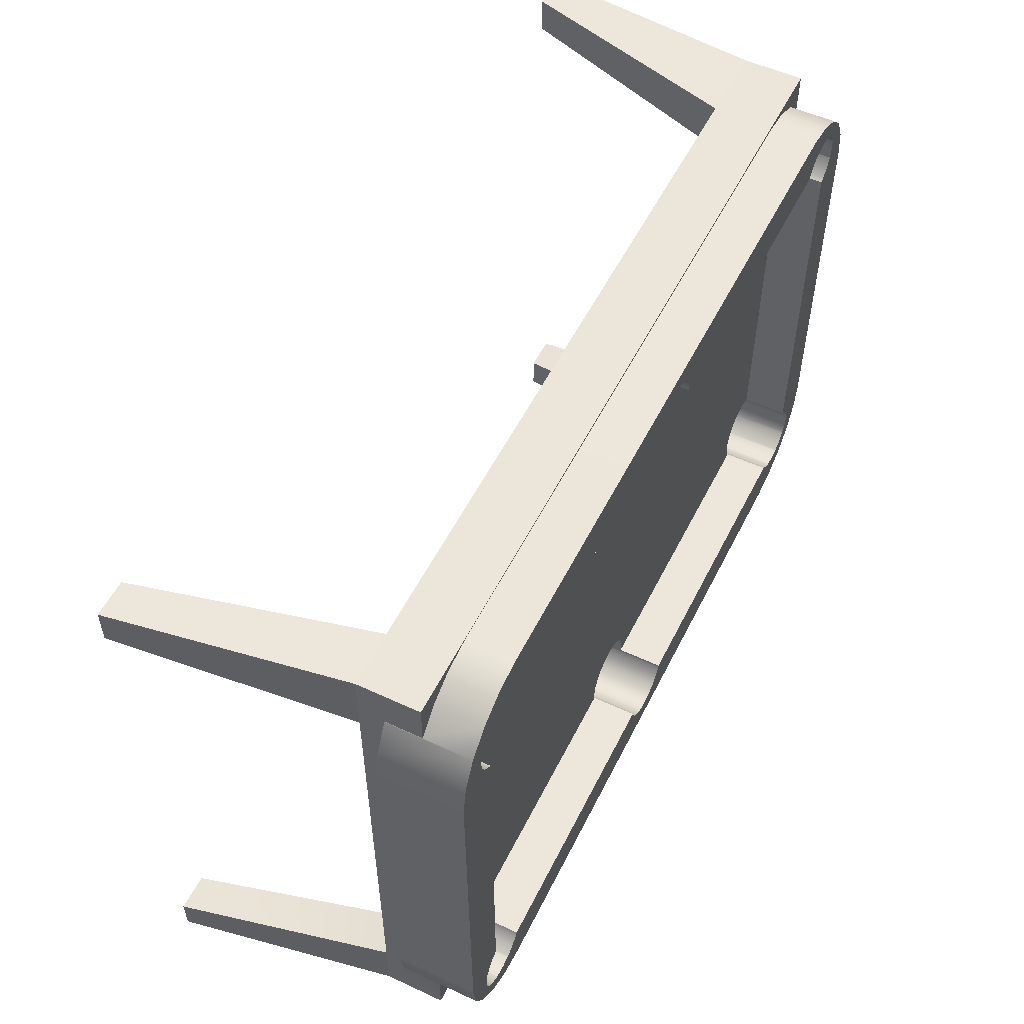
<metadata>
{"format":"obj","ext":"obj","renderer":"f3d","projection":"perspective","resolution":1024,"background":"white","views":[{"elev":54.2,"azim":116.3,"up":"+Z"}]}
</metadata>
<code>
g default
v 9.081 1.133 6.393
v 1.068 1.133 6.372
v 1.025 1.133 6.647
v 0.8826 1.133 6.926
v 0.6614 1.133 7.147
v 0.3826 1.133 7.289
v 0.07362 1.133 7.338
v -0.2354 1.133 7.289
v -0.5142 1.133 7.147
v -0.7354 1.133 6.926
v -0.8774 1.133 6.647
v -0.9219 1.133 6.367
v -9.327 1.133 6.344
v -9.327 1.133 7.711
v 9.097 1.133 7.76
v 9.097 1.133 6.425
v 8.968 -1.229 6.171
v 8.968 -0.1508 6.171
v 9.081 -0.1508 6.393
v 9.11 1.133 6.449
v 9.11 -1.229 6.449
v 1.068 -0.1508 6.372
v 1.025 -1.229 6.647
v 1.074 -0.1508 6.338
v 1.074 -1.229 6.338
v 0.8826 -1.229 6.926
v 0.6614 -1.229 7.147
v 0.3826 -1.229 7.289
v 0.07362 -1.229 7.338
v -0.2354 -1.229 7.289
v -0.5142 -1.229 7.147
v -0.7354 -1.229 6.926
v -0.8774 -1.229 6.647
v -0.9264 -1.229 6.338
v -0.9264 -0.1508 6.338
v -0.9219 -0.1508 6.367
v -9.327 -0.1508 6.344
v -9.34 1.133 6.342
v -9.415 1.133 6.49
v -9.637 1.133 6.712
v -9.915 1.133 6.854
v -9.938 1.133 6.857
v -10.17 1.133 7.577
v 9.097 -0.1508 7.76
v -9.327 -0.1508 7.711
v 9.942 1.133 7.626
v 9.681 1.133 6.824
v 9.61 1.133 6.813
v 9.331 1.133 6.671
v 9.919 -1.229 5.862
v 8.919 -0.1508 5.862
v 8.919 -1.229 5.862
v 9.026 -0.1508 -7.019
v 8.956 -0.1508 -7.03
v 1.037 -0.1508 -7.046
v 1.074 -0.1508 -6.813
v 1.025 -0.1508 -6.504
v 0.8826 -0.1508 -6.225
v 0.6614 -0.1508 -6.004
v 0.3826 -0.1508 -5.862
v 0.07362 -0.1508 -5.813
v -0.2354 -0.1508 -5.862
v -0.5142 -0.1508 -6.004
v -0.7354 -0.1508 -6.225
v -0.8774 -0.1508 -6.504
v -0.9264 -0.1508 -6.813
v -0.8888 -0.1508 -7.05
v -9.327 -0.1508 -7.068
v -9.415 -0.1508 -7.054
v -9.273 -0.1508 -6.775
v -9.224 -0.1508 -6.466
v -9.273 -0.1508 -6.157
v -9.415 -0.1508 -5.878
v -9.637 -0.1508 -5.657
v -9.915 -0.1508 -5.515
v -10.22 -0.1508 -5.466
v -10.53 -0.1508 -5.515
v -10.69 -0.1508 -5.597
v -10.69 -0.1508 4.977
v -10.69 -0.1508 5.029
v -10.53 -0.1508 4.952
v -10.22 -0.1508 4.903
v -9.915 -0.1508 4.952
v -9.637 -0.1508 5.094
v -9.415 -0.1508 5.315
v -9.273 -0.1508 5.594
v -9.224 -0.1508 5.903
v -9.273 -0.1508 6.212
v -9.34 -0.1508 6.342
v -0.8774 -0.1508 6.029
v -0.7354 -0.1508 5.75
v -0.5142 -0.1508 5.529
v -0.2354 -0.1508 5.387
v 0.07362 -0.1508 5.338
v 0.3826 -0.1508 5.387
v 0.6614 -0.1508 5.529
v 0.8826 -0.1508 5.75
v 1.025 -0.1508 6.029
v 8.968 -0.1508 5.552
v 9.11 -0.1508 5.274
v 9.331 -0.1508 5.052
v 9.61 -0.1508 4.91
v 9.919 -0.1508 4.862
v 10.23 -0.1508 4.91
v 10.46 -0.1508 5.03
v 10.46 -0.1508 5.026
v 10.32 -0.1508 -5.663
v 10.32 -0.1508 -5.69
v 10.23 -0.1508 -5.644
v 9.919 -0.1508 -5.595
v 9.61 -0.1508 -5.644
v 9.331 -0.1508 -5.786
v 9.11 -0.1508 -6.007
v 8.968 -0.1508 -6.286
v 8.919 -0.1508 -6.595
v 8.968 -0.1508 -6.904
v 9.331 -1.229 6.671
v 0.07362 -1.229 6.338
v 1.025 -1.229 6.029
v -0.8774 -1.229 6.029
v -9.415 -1.229 6.49
v -9.273 -1.229 6.212
v -9.637 -1.229 6.712
v -9.915 -1.229 6.854
v -10.22 -1.229 6.903
v -10.22 1.133 6.903
v -10.65 1.133 6.795
v -10.93 1.133 7.189
v -10.53 1.133 6.854
v -10.17 -0.1508 7.577
v -11.5 -0.1508 7.793
v 11.3 -0.1508 7.793
v 11.3 -0.1508 6.643
v 10.7 -0.1508 7.238
v 9.942 -0.1508 7.626
v -10.93 -0.1508 7.189
v -11.5 -0.1508 6.627
v 10.7 1.133 7.238
v 10.35 1.133 6.75
v 10.23 1.133 6.813
v 9.919 1.133 6.862
v 9.61 -1.229 6.813
v 9.919 -1.229 6.862
v 8.968 -1.229 5.552
v 9.11 -1.229 -7.182
v 9.11 1.133 -7.182
v 9.026 1.133 -7.019
v 8.968 -1.229 -6.904
v 8.956 1.133 -7.03
v 1.037 1.133 -7.046
v 1.074 -1.229 -6.813
v 1.025 1.133 -7.122
v 1.025 -1.229 -7.122
v 1.025 -1.229 -6.504
v 0.8826 -1.229 -6.225
v 0.6614 -1.229 -6.004
v 0.3826 -1.229 -5.862
v 0.07362 -1.229 -5.813
v -0.2354 -1.229 -5.862
v -0.5142 -1.229 -6.004
v -0.7354 -1.229 -6.225
v -0.8774 -1.229 -6.504
v -0.9264 -1.229 -6.813
v -0.8774 -1.229 -7.122
v -0.8774 1.133 -7.122
v -0.8888 1.133 -7.05
v -9.327 1.133 -7.068
v -9.415 1.133 -7.054
v -10.69 1.133 -5.597
v -10.69 1.133 4.977
v -10.69 1.133 5.029
v -10.53 -1.229 4.952
v -10.81 1.133 5.094
v -10.81 -1.229 5.094
v -10.22 -1.229 4.903
v -9.915 -1.229 4.952
v -9.637 -1.229 5.094
v -9.415 -1.229 5.315
v -9.273 -1.229 5.594
v -9.224 -1.229 5.903
v -0.7354 -1.229 5.75
v -0.5142 -1.229 5.529
v -0.2354 -1.229 5.387
v 0.07362 -1.229 5.338
v 0.3826 -1.229 5.387
v 0.6614 -1.229 5.529
v 0.8826 -1.229 5.75
v 9.11 -1.229 5.274
v 9.331 -1.229 5.052
v 9.61 -1.229 4.91
v 9.919 -1.229 4.862
v 10.23 -1.229 4.91
v 10.51 -1.229 5.052
v 10.51 1.133 5.052
v 10.46 1.133 5.03
v 10.46 1.133 5.026
v 10.32 1.133 -5.663
v 10.32 1.133 -5.69
v 10.23 -1.229 -5.644
v 10.51 1.133 -5.786
v 10.51 -1.229 -5.786
v 9.919 -1.229 -5.595
v 9.61 -1.229 -5.644
v 9.331 -1.229 -5.786
v 9.11 -1.229 -6.007
v 8.968 -1.229 -6.286
v 8.919 -1.229 -6.595
v -10.22 -1.229 5.903
v -10.53 -1.229 6.854
v -10.81 -1.229 6.712
v -10.81 1.133 6.712
v -11.14 1.133 6.291
v -11.54 1.133 6.584
v -11.03 1.133 6.49
v -11.5 -1.819 -8.386
v -11.5 -1.819 7.793
v -11.5 -1.133 6.627
v -11.5 -1.133 6.553
v -11.5 -1.133 5.682
v -11.5 -1.133 4.977
v -11.5 -1.133 -5.701
v -11.5 -1.133 -6.405
v -11.5 -1.133 -7.276
v -11.5 -1.133 -7.35
v -11.5 -0.1508 -7.35
v -11.5 -0.1508 -8.386
v 11.3 -1.819 7.793
v 11.3 -1.819 -8.386
v 11.3 -0.1508 -8.386
v 11.3 -0.1508 -7.012
v 11.3 -1.133 -7.012
v 11.3 -1.133 -6.425
v 11.3 -1.133 -5.663
v 11.3 -1.133 5.026
v 11.3 -1.133 5.742
v 11.3 -1.133 6.626
v 11.3 -1.133 6.643
v 11.31 1.133 6.633
v 11.31 -1.133 6.633
v -11.54 -1.133 6.584
v 10.82 1.133 6.275
v 10.73 1.133 6.449
v 10.51 1.133 6.671
v 10.23 -1.229 6.813
v 10.51 -1.229 6.671
v 9.919 -1.229 -6.595
v 9.331 1.133 -7.404
v 9.331 -1.229 -7.404
v 9.559 1.133 -7.52
v 9.8 1.133 -8.263
v 8.956 1.133 -8.397
v -9.327 1.133 -8.434
v -0.7354 1.133 -7.401
v -0.5142 1.133 -7.622
v -0.2354 1.133 -7.764
v 0.07362 1.133 -7.813
v 0.3826 1.133 -7.764
v 0.6614 1.133 -7.622
v 0.8826 1.133 -7.401
v 0.07362 -1.229 -6.813
v 0.8826 -1.229 -7.401
v -0.7354 -1.229 -7.401
v -10.17 1.133 -8.301
v -9.879 1.133 -7.398
v -9.637 1.133 -7.275
v -9.415 1.133 -7.054
v -12.06 1.133 4.977
v -10.81 1.133 -5.657
v -10.86 1.133 -5.701
v -12.06 1.133 -5.701
v -11.93 1.133 5.822
v -11.17 1.133 5.575
v -11.03 1.133 5.315
v -11.03 -1.229 5.315
v 10.73 1.133 5.274
v 10.73 -1.229 5.274
v 10.87 1.133 5.552
v 10.88 1.133 5.605
v 11.7 1.133 5.871
v 11.83 1.133 5.026
v 11.69 1.133 -5.663
v 11.56 1.133 -6.508
v 10.87 1.133 -6.285
v 10.73 1.133 -6.007
v 10.73 -1.229 -6.007
v -11.03 -1.229 6.49
v -11.18 -1.229 6.212
v -11.18 1.133 6.212
v -11.22 1.133 5.903
v -11.18 1.133 5.594
v -9.63 -0.1508 -8.386
v -9.63 -1.133 -8.386
v -9.327 -1.133 -8.386
v 8.956 -1.133 -8.386
v 9.022 -1.133 -8.386
v 9.022 -0.1508 -8.386
v -11.93 -1.133 5.822
v -12.06 -1.133 4.977
v -12.06 -1.133 -5.701
v -11.93 -1.133 -6.545
v -11.54 -1.133 -7.307
v -11.54 1.133 -7.307
v -10.93 1.133 -7.912
v -10.93 -0.1508 -7.912
v -10.17 -0.1508 -8.301
v 9.8 -0.1508 -8.263
v 10.56 -0.1508 -7.875
v 11.17 -0.1508 -7.27
v 11.17 1.133 -7.27
v 11.56 -1.133 -6.508
v 11.69 -1.133 -5.663
v 11.83 -1.133 5.026
v 11.7 -1.133 5.871
v 10.92 1.133 5.862
v 10.87 1.133 6.171
v 10.73 -1.229 6.449
v 10.87 -1.229 6.171
v 9.61 -1.229 -7.546
v 9.61 1.133 -7.546
v 10.3 1.133 -7.51
v 10.56 1.133 -7.875
v 9.919 1.133 -7.595
v 10.23 1.133 -7.546
v 8.956 -1.133 -8.397
v -9.327 -1.133 -8.434
v -0.5142 -1.229 -7.622
v -0.2354 -1.229 -7.764
v 0.07362 -1.229 -7.813
v 0.3826 -1.229 -7.764
v 0.6614 -1.229 -7.622
v -10.56 1.133 -7.402
v -10.53 1.133 -7.417
v -10.22 1.133 -7.466
v -9.915 1.133 -7.417
v -11.2 1.133 -6.309
v -11.93 1.133 -6.545
v -11.03 1.133 -5.878
v -11.18 1.133 -6.157
v -11.18 -1.229 5.594
v 10.87 -1.229 5.552
v 10.92 -1.229 5.862
v 10.81 1.133 -7.013
v 10.87 1.133 -6.904
v 10.92 1.133 -6.595
v 10.87 1.133 -6.286
v 10.87 -1.229 -6.286
v -11.22 -1.229 5.903
v -11.08 1.133 -6.971
v -11.03 1.133 -7.054
v -10.81 1.133 -7.275
v 9.919 -1.229 -7.595
v 10.51 -1.229 -7.404
v 10.51 1.133 -7.404
v 10.23 -1.229 -7.546
v 10.73 1.133 -7.182
v -11.22 1.133 -6.466
v -11.18 1.133 -6.775
v 10.87 -1.229 -6.904
v 10.73 -1.229 -7.182
v 10.92 -1.229 -6.595
v -9.273 -1.229 -6.775
v -9.415 -1.229 -7.054
v -9.224 -1.229 -6.466
v -10.22 -1.229 -6.466
v -9.637 -1.229 -7.275
v -9.273 -1.229 -6.157
v -9.915 -1.229 -7.417
v -9.415 -1.229 -5.878
v -10.22 -1.229 -7.466
v -9.637 -1.229 -5.657
v -10.53 -1.229 -7.417
v -9.915 -1.229 -5.515
v -10.81 -1.229 -7.275
v -10.22 -1.229 -5.466
v -11.03 -1.229 -7.054
v -10.53 -1.229 -5.515
v -11.18 -1.229 -6.775
v -10.81 -1.229 -5.657
v -11.22 -1.229 -6.466
v -11.03 -1.229 -5.878
v -11.18 -1.229 -6.157
v -9.755 -1.819 -8.386
v -11.5 -1.819 -7.11
v -9.662 -1.819 -7.027
v 9.879 -1.819 -8.386
v 9.893 -1.819 -7.225
v 11.3 -1.819 -6.751
v 11.3 -1.744 -6.743
v 9.819 -1.819 7.793
v 11.3 -1.819 6.069
v 9.665 -1.819 6.308
v -11.5 -1.819 5.909
v -9.391 -1.819 6.315
v -9.33 -1.819 7.793
v -11.95 -7.924 8.017
v -10.95 -7.924 8.017
v -11.95 -7.924 7.017
v -10.95 -7.924 7.017
v -11.71 -7.924 -7.87
v -10.71 -7.924 -7.87
v -11.71 -7.924 -8.87
v -10.71 -7.924 -8.87
v 11.37 -7.924 -7.467
v 12.37 -7.924 -7.467
v 11.37 -7.924 -8.467
v 12.37 -7.924 -8.467
v 11.37 -7.924 7.965
v 12.37 -7.924 7.965
v 11.37 -7.924 6.965
v 12.37 -7.924 6.965
g pasted__pasted__pCube18
f 13 14 12
f 12 14 11
f 2 3 1
f 11 14 10
f 1 3 16
f 16 3 15
f 3 4 15
f 4 5 15
f 10 14 9
f 5 6 15
f 9 14 8
f 6 7 15
f 8 14 7
f 7 14 15
f 18 19 17
f 17 19 21
f 21 19 20
f 20 19 16
f 19 1 16
f 19 22 1
f 1 22 2
f 3 2 23
f 2 22 23
f 24 25 22
f 23 22 25
f 4 3 26
f 26 3 23
f 5 4 27
f 27 4 26
f 6 5 28
f 28 5 27
f 7 6 29
f 29 6 28
f 8 7 30
f 30 7 29
f 9 8 31
f 31 8 30
f 10 9 32
f 32 9 31
f 11 10 33
f 33 10 32
f 35 36 34
f 34 36 33
f 33 36 11
f 36 12 11
f 37 13 36
f 36 13 12
f 43 14 42
f 42 14 41
f 41 14 40
f 13 38 14
f 38 39 14
f 39 40 14
f 44 15 45
f 45 15 14
f 16 15 20
f 20 15 49
f 49 15 48
f 46 47 15
f 15 47 48
f 21 50 17
f 51 18 52
f 52 18 17
f 78 79 77
f 19 18 22
f 53 54 116
f 69 70 68
f 80 81 79
f 89 37 88
f 37 36 88
f 105 106 104
f 106 107 104
f 108 109 107
f 107 109 104
f 55 56 54
f 68 70 67
f 67 70 66
f 79 81 77
f 77 81 76
f 81 82 76
f 36 35 88
f 22 18 24
f 104 109 103
f 109 110 103
f 70 71 66
f 88 35 87
f 18 51 24
f 54 56 116
f 116 56 115
f 66 71 65
f 35 90 87
f 24 51 98
f 56 57 115
f 115 57 114
f 71 72 65
f 76 82 75
f 82 83 75
f 87 90 86
f 51 99 98
f 103 110 102
f 110 111 102
f 98 99 97
f 57 58 114
f 65 72 64
f 90 91 86
f 72 73 64
f 75 83 74
f 83 84 74
f 102 111 101
f 111 112 101
f 114 58 113
f 86 91 85
f 99 100 97
f 64 73 63
f 91 92 85
f 97 100 96
f 58 59 113
f 74 84 73
f 73 84 63
f 84 85 63
f 85 92 63
f 63 92 62
f 92 93 62
f 62 93 61
f 93 94 61
f 61 94 60
f 94 95 60
f 60 95 59
f 59 95 113
f 95 96 113
f 113 96 112
f 101 112 100
f 96 100 112
f 20 49 21
f 21 49 117
f 25 118 23
f 24 98 25
f 25 98 119
f 23 118 26
f 26 118 27
f 27 118 28
f 28 118 29
f 29 118 30
f 30 118 31
f 31 118 32
f 32 118 33
f 33 118 34
f 90 35 120
f 120 35 34
f 38 13 89
f 89 13 37
f 39 38 121
f 38 89 121
f 121 89 122
f 89 88 122
f 40 39 123
f 123 39 121
f 41 40 124
f 124 40 123
f 126 42 125
f 41 124 42
f 125 42 124
f 42 126 43
f 43 126 128
f 126 129 128
f 127 128 129
f 45 14 130
f 130 14 43
f 133 134 132
f 137 131 136
f 136 131 130
f 134 135 132
f 135 44 132
f 132 44 131
f 130 131 45
f 131 44 45
f 135 46 44
f 44 46 15
f 47 46 141
f 46 138 141
f 141 138 140
f 138 139 140
f 48 47 142
f 142 47 143
f 47 141 143
f 49 48 117
f 117 48 142
f 117 50 21
f 17 50 52
f 99 51 144
f 144 51 52
f 146 147 145
f 147 53 145
f 145 53 148
f 53 116 148
f 147 149 53
f 53 149 54
f 54 149 55
f 55 149 150
f 56 55 151
f 151 55 153
f 153 55 152
f 55 150 152
f 57 56 154
f 154 56 151
f 58 57 155
f 155 57 154
f 59 58 156
f 156 58 155
f 60 59 157
f 157 59 156
f 61 60 158
f 158 60 157
f 62 61 159
f 159 61 158
f 63 62 160
f 160 62 159
f 64 63 161
f 161 63 160
f 65 64 162
f 162 64 161
f 66 65 163
f 163 65 162
f 165 166 164
f 166 67 164
f 164 67 163
f 67 66 163
f 166 167 67
f 67 167 68
f 69 68 168
f 168 68 167
f 169 170 78
f 78 170 79
f 80 79 171
f 171 79 170
f 81 80 172
f 172 80 174
f 174 80 173
f 80 171 173
f 82 81 175
f 175 81 172
f 83 82 176
f 176 82 175
f 84 83 177
f 177 83 176
f 85 84 178
f 178 84 177
f 86 85 179
f 179 85 178
f 87 86 180
f 180 86 179
f 88 87 122
f 122 87 180
f 91 90 181
f 181 90 120
f 92 91 182
f 182 91 181
f 93 92 183
f 183 92 182
f 94 93 184
f 184 93 183
f 95 94 185
f 185 94 184
f 96 95 186
f 186 95 185
f 97 96 187
f 187 96 186
f 98 97 119
f 119 97 187
f 100 99 188
f 188 99 144
f 101 100 189
f 189 100 188
f 102 101 190
f 190 101 189
f 103 102 191
f 191 102 190
f 104 103 192
f 192 103 191
f 194 195 193
f 195 105 193
f 193 105 192
f 105 104 192
f 195 196 105
f 105 196 106
f 106 196 107
f 107 196 197
f 108 107 198
f 198 107 197
f 109 108 199
f 199 108 201
f 201 108 200
f 108 198 200
f 110 109 202
f 202 109 199
f 111 110 203
f 203 110 202
f 112 111 204
f 204 111 203
f 113 112 205
f 205 112 204
f 114 113 206
f 206 113 205
f 115 114 207
f 207 114 206
f 116 115 148
f 148 115 207
f 119 118 25
f 34 118 120
f 122 208 121
f 121 208 123
f 123 208 124
f 124 208 125
f 129 126 209
f 209 126 125
f 211 127 210
f 210 127 209
f 127 129 209
f 212 213 214
f 213 128 214
f 214 128 211
f 128 127 211
f 130 43 136
f 136 43 128
f 131 137 216
f 137 217 216
f 215 383 217
f 216 217 392
f 217 383 392
f 217 218 215
f 218 219 215
f 219 220 215
f 220 221 215
f 221 222 215
f 222 223 215
f 223 224 215
f 215 224 226
f 224 225 226
f 227 131 389
f 216 394 131
f 394 389 131
f 131 227 132
f 133 132 237
f 132 227 237
f 227 390 237
f 387 388 390
f 390 388 237
f 228 236 388
f 237 388 236
f 236 228 235
f 235 228 234
f 234 228 233
f 233 228 232
f 232 228 231
f 228 229 231
f 229 230 231
f 134 133 138
f 237 239 133
f 239 238 133
f 238 138 133
f 134 138 135
f 135 138 46
f 240 217 213
f 217 137 213
f 213 137 128
f 128 137 136
f 139 138 243
f 138 238 243
f 243 238 242
f 238 241 242
f 140 139 244
f 244 139 245
f 139 243 245
f 141 140 143
f 143 140 244
f 143 50 142
f 142 50 117
f 52 50 144
f 148 246 145
f 247 146 248
f 248 146 145
f 250 251 249
f 249 251 247
f 149 147 251
f 147 146 251
f 146 247 251
f 149 251 150
f 150 251 152
f 167 166 252
f 166 165 252
f 165 253 252
f 152 251 259
f 253 254 252
f 259 251 258
f 254 255 252
f 258 251 257
f 255 256 252
f 257 251 256
f 251 252 256
f 153 260 151
f 152 259 153
f 153 259 261
f 151 260 154
f 154 260 155
f 155 260 156
f 156 260 157
f 157 260 158
f 158 260 159
f 159 260 160
f 160 260 161
f 161 260 162
f 162 260 163
f 163 260 164
f 253 165 262
f 262 165 164
f 252 263 167
f 168 167 266
f 167 263 266
f 266 263 265
f 263 264 265
f 267 170 270
f 169 268 170
f 170 268 270
f 268 269 270
f 271 272 267
f 272 273 267
f 170 267 171
f 171 267 173
f 267 273 173
f 174 208 172
f 173 273 174
f 174 273 274
f 172 208 175
f 175 208 176
f 176 208 177
f 177 208 178
f 178 208 179
f 179 208 180
f 180 208 122
f 120 118 181
f 181 118 182
f 182 118 183
f 183 118 184
f 184 118 185
f 185 118 186
f 186 118 187
f 187 118 119
f 144 50 188
f 188 50 189
f 189 50 190
f 190 50 191
f 191 50 192
f 192 50 193
f 275 194 276
f 276 194 193
f 279 280 278
f 278 280 277
f 277 280 275
f 196 195 280
f 195 194 280
f 194 275 280
f 280 281 196
f 196 281 197
f 282 283 281
f 283 284 281
f 197 281 198
f 198 281 200
f 281 284 200
f 201 246 199
f 200 284 201
f 201 284 285
f 199 246 202
f 202 246 203
f 203 246 204
f 204 246 205
f 205 246 206
f 206 246 207
f 207 246 148
f 125 208 209
f 209 208 210
f 214 211 286
f 286 211 210
f 288 212 287
f 287 212 286
f 212 214 286
f 272 271 290
f 290 271 289
f 271 213 289
f 289 213 288
f 213 212 288
f 226 291 215
f 291 292 215
f 228 385 292
f 215 292 382
f 292 385 382
f 292 293 228
f 293 294 228
f 294 295 228
f 228 295 229
f 295 296 229
f 217 240 218
f 240 297 218
f 218 297 219
f 297 298 219
f 219 298 220
f 220 298 221
f 221 298 299
f 221 299 222
f 222 299 300
f 301 223 300
f 222 300 223
f 223 301 224
f 304 225 303
f 224 301 225
f 301 302 225
f 302 303 225
f 291 226 305
f 305 226 304
f 226 225 304
f 296 306 229
f 230 229 308
f 306 307 229
f 229 307 308
f 310 231 282
f 231 230 282
f 309 282 308
f 282 230 308
f 231 310 232
f 310 311 232
f 232 311 233
f 233 311 234
f 234 311 312
f 234 312 235
f 235 312 313
f 239 236 313
f 235 313 236
f 236 239 237
f 279 238 313
f 313 238 239
f 213 271 240
f 240 271 297
f 278 314 279
f 279 314 238
f 314 315 238
f 241 238 315
f 242 241 316
f 316 241 317
f 241 315 317
f 243 242 245
f 245 242 316
f 245 50 244
f 244 50 143
f 145 246 248
f 319 249 318
f 318 249 248
f 249 247 248
f 249 319 250
f 319 322 250
f 321 250 320
f 320 250 323
f 250 322 323
f 250 306 251
f 295 324 296
f 324 251 296
f 251 306 296
f 324 325 251
f 251 325 252
f 254 253 326
f 326 253 262
f 255 254 327
f 327 254 326
f 256 255 328
f 328 255 327
f 257 256 329
f 329 256 328
f 258 257 330
f 330 257 329
f 259 258 261
f 261 258 330
f 261 260 153
f 164 260 262
f 263 252 305
f 305 252 291
f 252 325 291
f 325 292 291
f 264 263 334
f 334 263 333
f 303 331 263
f 331 332 263
f 263 332 333
f 299 298 270
f 270 298 267
f 269 337 270
f 337 338 270
f 336 270 335
f 335 270 338
f 271 267 297
f 297 267 298
f 273 272 274
f 290 339 272
f 274 272 339
f 274 208 174
f 193 50 276
f 277 275 340
f 340 275 276
f 314 278 341
f 277 340 278
f 341 278 340
f 280 279 312
f 312 279 313
f 312 311 280
f 280 311 281
f 282 281 310
f 310 281 311
f 283 282 345
f 345 282 344
f 282 309 344
f 344 309 343
f 309 342 343
f 284 283 285
f 345 346 283
f 285 283 346
f 285 246 201
f 210 208 286
f 286 208 287
f 289 288 347
f 347 288 287
f 290 289 339
f 339 289 347
f 292 325 293
f 293 325 294
f 294 325 324
f 294 324 295
f 270 336 299
f 299 336 300
f 336 302 300
f 300 302 301
f 331 303 350
f 303 302 350
f 348 349 302
f 302 349 350
f 304 303 305
f 305 303 263
f 306 250 307
f 307 250 321
f 307 321 308
f 308 321 309
f 315 314 317
f 317 314 341
f 317 50 316
f 316 50 245
f 248 246 318
f 322 319 351
f 351 319 318
f 353 320 352
f 323 354 320
f 352 320 354
f 342 309 355
f 309 321 355
f 355 321 353
f 321 320 353
f 323 322 354
f 354 322 351
f 262 260 326
f 326 260 327
f 327 260 328
f 328 260 329
f 329 260 330
f 330 260 261
f 335 356 336
f 336 356 302
f 356 357 302
f 348 302 357
f 339 208 274
f 276 50 340
f 340 50 341
f 343 342 358
f 358 342 359
f 342 355 359
f 344 343 360
f 360 343 358
f 345 344 346
f 346 344 360
f 346 246 285
f 287 208 347
f 347 208 339
f 341 50 317
f 318 246 351
f 354 246 352
f 355 353 359
f 359 353 352
f 351 246 354
f 359 246 358
f 358 246 360
f 360 246 346
f 352 246 359
f 70 69 361
f 168 266 69
f 266 362 69
f 361 69 362
f 71 70 363
f 363 70 361
f 362 364 361
f 266 265 362
f 362 265 365
f 72 71 366
f 366 71 363
f 361 364 363
f 365 364 362
f 265 264 365
f 334 367 264
f 365 264 367
f 73 72 368
f 368 72 366
f 363 364 366
f 367 364 365
f 334 333 367
f 367 333 369
f 74 73 370
f 370 73 368
f 366 364 368
f 369 364 367
f 333 332 369
f 369 332 371
f 75 74 372
f 372 74 370
f 368 364 370
f 371 364 369
f 332 331 371
f 371 331 373
f 331 350 373
f 76 75 374
f 374 75 372
f 370 364 372
f 373 364 371
f 350 349 373
f 373 349 375
f 77 76 376
f 376 76 374
f 372 364 374
f 375 364 373
f 349 348 375
f 375 348 377
f 348 357 377
f 268 169 378
f 169 78 378
f 378 78 376
f 78 77 376
f 374 364 376
f 377 364 375
f 357 356 377
f 377 356 379
f 337 269 380
f 268 378 269
f 380 269 378
f 376 364 378
f 379 364 377
f 356 335 379
f 379 335 381
f 335 338 381
f 338 337 381
f 381 337 380
f 378 364 380
f 381 364 379
f 380 364 381
f 388 387 228
f 382 385 384
f 383 384 392
f 385 386 384
f 392 384 393
f 384 386 393
f 389 394 391
f 394 393 391
f 390 391 387
f 387 391 386
f 393 386 391
f 395 396 216
f 216 396 394
f 393 398 392
f 392 398 397
f 397 398 395
f 395 398 396
f 396 398 394
f 394 398 393
f 395 216 397
f 397 216 392
f 399 400 383
f 383 400 384
f 382 402 215
f 215 402 401
f 401 402 399
f 399 402 400
f 402 382 400
f 400 382 384
f 401 399 215
f 215 399 383
f 404 387 403
f 403 387 386
f 385 228 405
f 405 228 406
f 405 406 403
f 403 406 404
f 406 228 404
f 404 228 387
f 405 403 385
f 385 403 386
f 408 227 407
f 407 227 389
f 391 390 409
f 409 390 410
f 409 410 407
f 407 410 408
f 408 410 227
f 227 410 390
f 407 389 409
f 409 389 391

</code>
